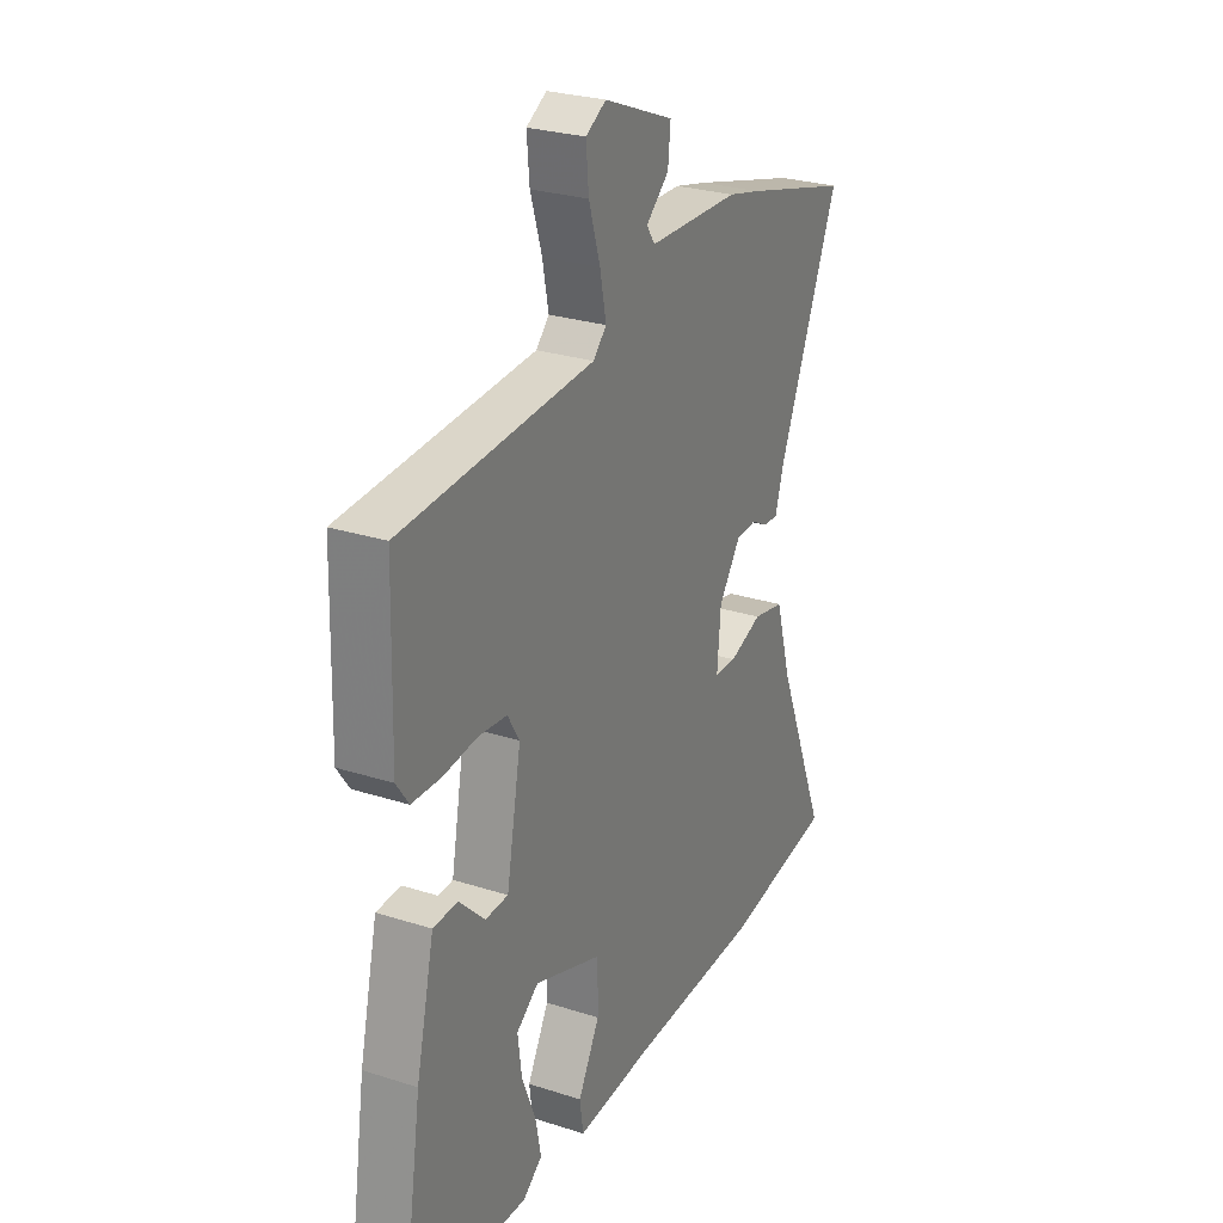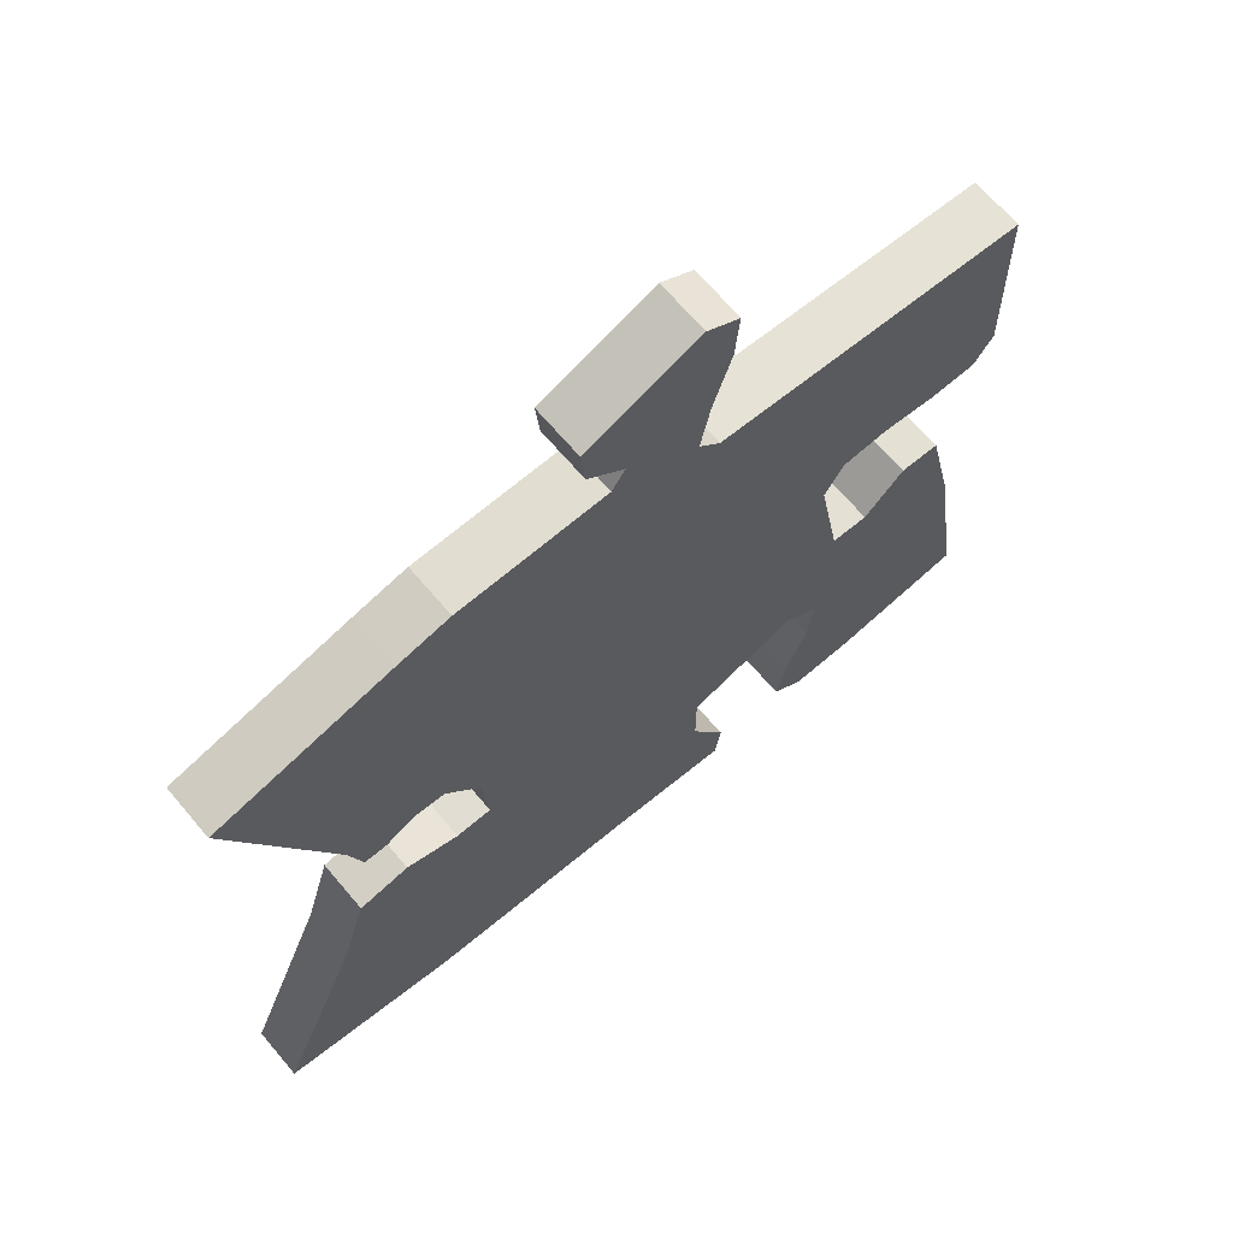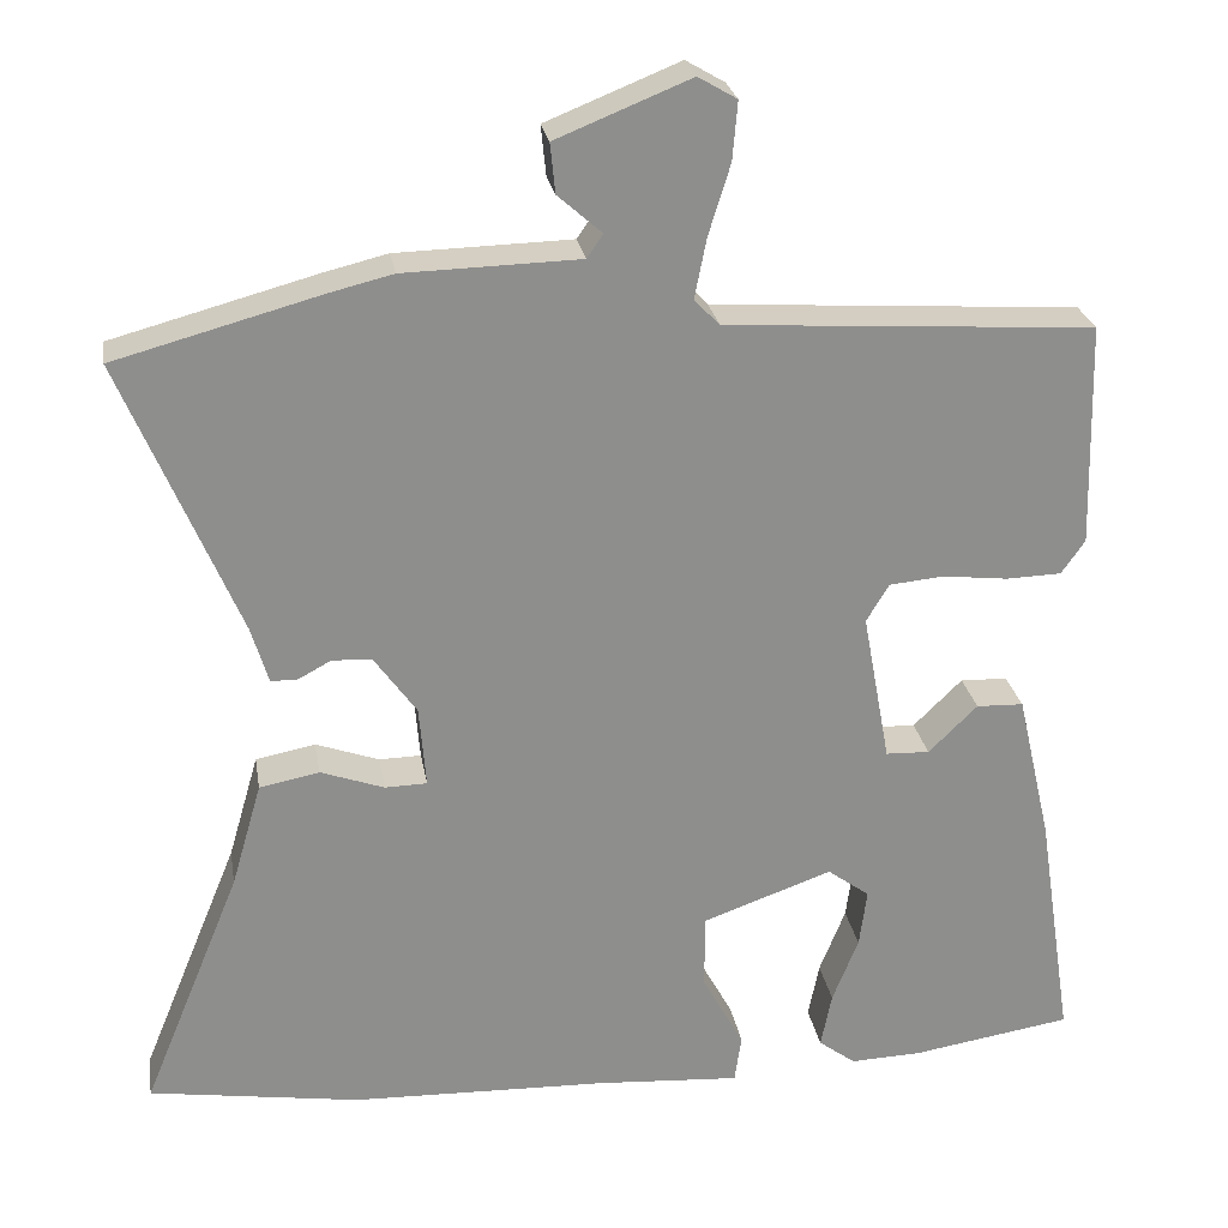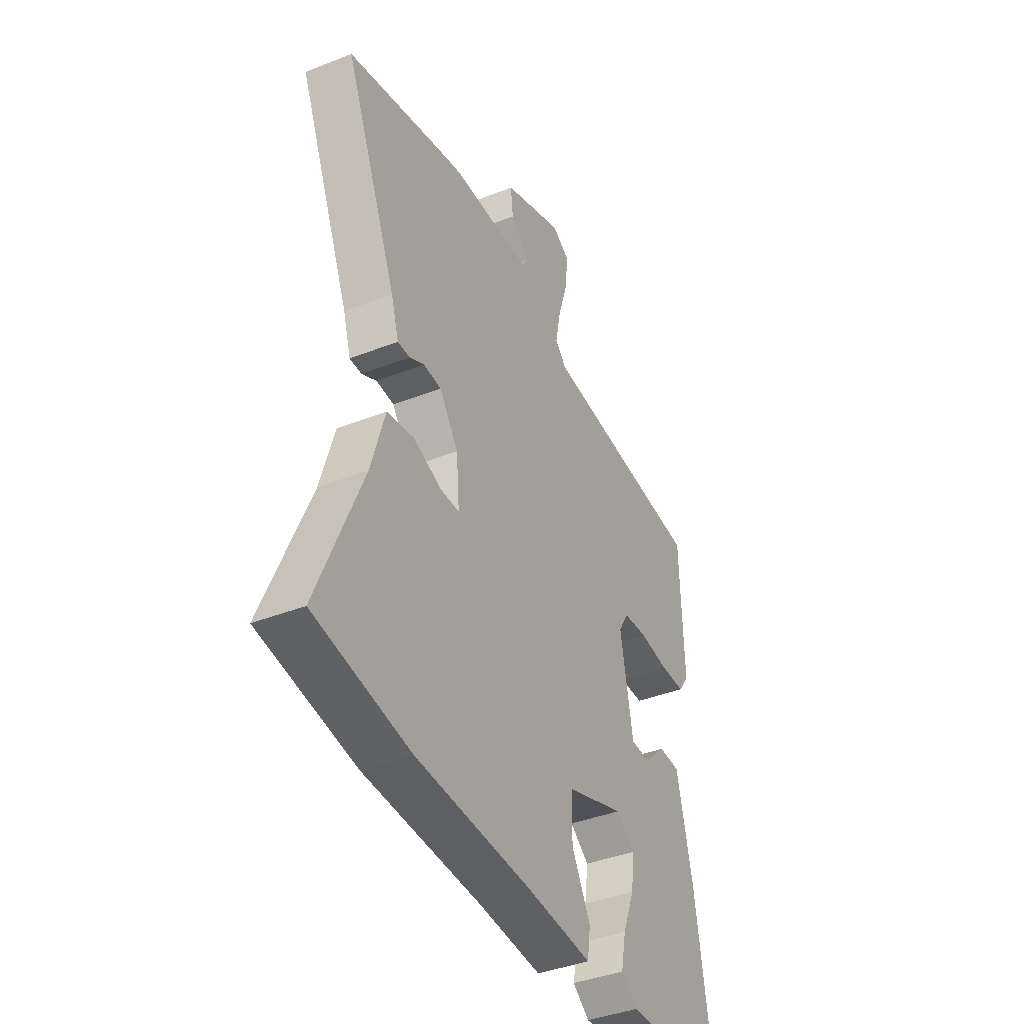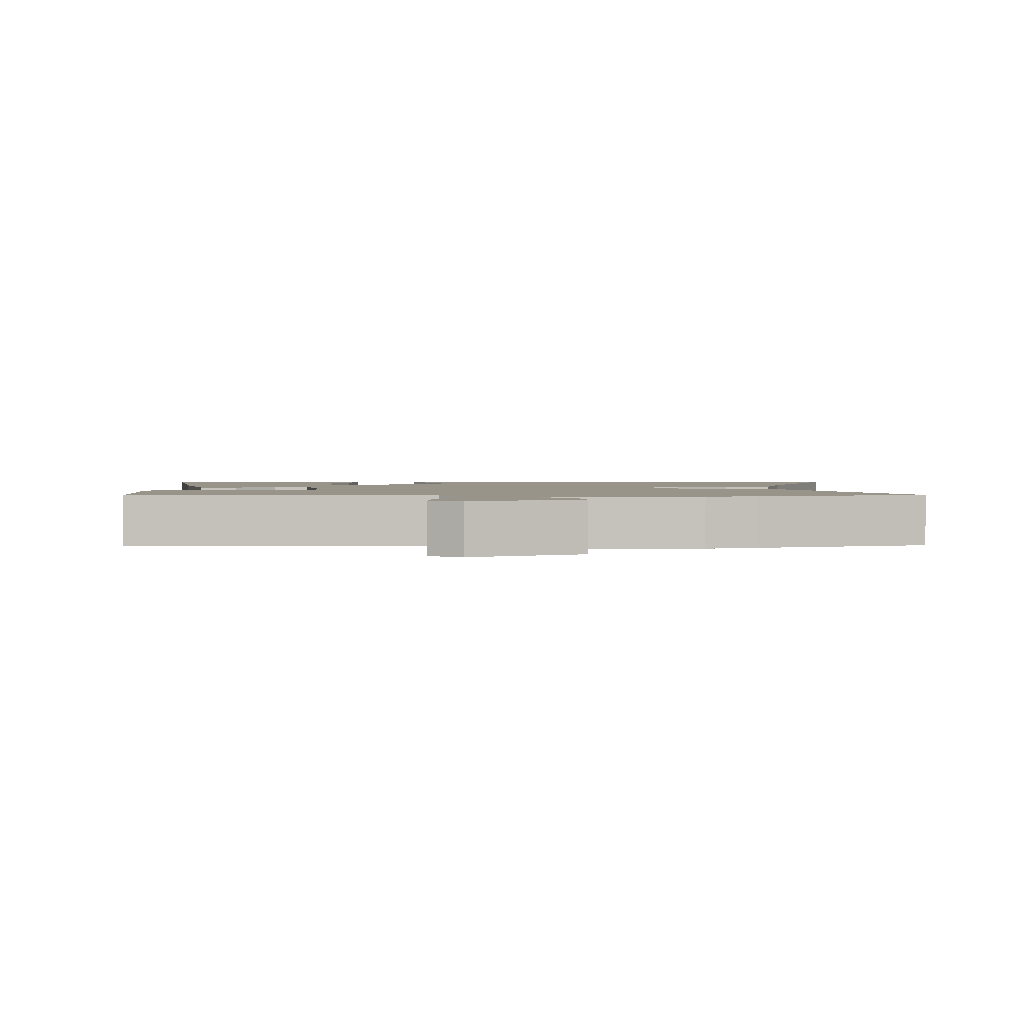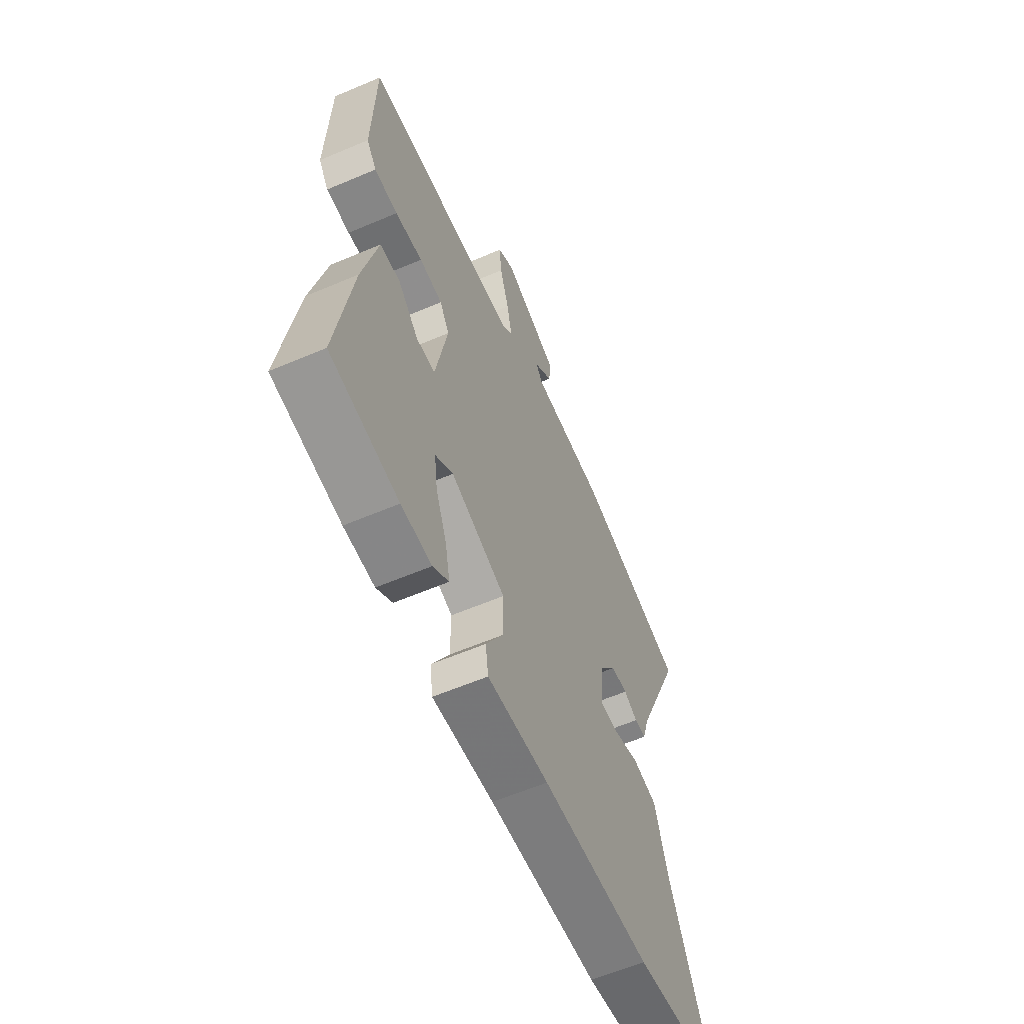
<metadata>
{"format":"obj","ext":"obj","renderer":"f3d","projection":"perspective","resolution":1024,"background":"white","views":[{"elev":26.9,"azim":-63.5,"up":"+Z"},{"elev":67.3,"azim":139.8,"up":"+Z"},{"elev":25.5,"azim":170.5,"up":"+Z"},{"elev":-40.2,"azim":115.9,"up":"+Z"},{"elev":1.9,"azim":-2.1,"up":"+Y"},{"elev":-60.5,"azim":-66.5,"up":"+Z"}]}
</metadata>
<code>
v 0.384 0.07 0.531
v 0.628 0.07 0.465
v 0.49 0.07 0.136
v 0.47 0.07 0.069
v 0.438 0.07 0.069
v 0.399 0.07 0.09
v 0.352 0.07 0.087
v 0.302 0.07 0.017
v 0.294 0.07 -0.08
v 0.344 0.07 -0.081
v 0.419 0.07 -0.054
v 0.49 0.07 -0.068
v 0.526 0.07 -0.192
v 0.643 0.07 -0.478
v 0.393 0.07 -0.517
v 0.088 0.07 -0.527
v -0.083 0.07 -0.539
v -0.091 0.07 -0.482
v -0.042 0.07 -0.392
v -0.042 0.07 -0.303
v -0.196 0.07 -0.248
v -0.246 0.07 -0.285
v -0.237 0.07 -0.354
v -0.206 0.07 -0.432
v -0.193 0.07 -0.498
v -0.237 0.07 -0.531
v -0.322 0.07 -0.528
v -0.512 0.07 -0.498
v -0.469 0.07 -0.215
v -0.428 0.07 -0.037
v -0.372 0.07 -0.035
v -0.314 0.07 -0.092
v -0.262 0.07 -0.09
v -0.229 0.07 0.09
v -0.256 0.07 0.135
v -0.321 0.07 0.141
v -0.398 0.07 0.132
v -0.464 0.07 0.134
v -0.492 0.07 0.174
v -0.485 0.07 0.44
v -0.048 0.07 0.469
v -0.018 0.07 0.5
v -0.032 0.07 0.571
v -0.058 0.07 0.655
v -0.064 0.07 0.724
v -0.018 0.07 0.751
v 0.141 0.07 0.687
v 0.135 0.07 0.628
v 0.083 0.07 0.582
v 0.102 0.07 0.554
v 0.31 0.07 0.549
v 0.384 0 0.531
v 0.628 0 0.465
v 0.49 0 0.136
v 0.47 0 0.069
v 0.438 0 0.069
v 0.399 0 0.09
v 0.352 0 0.087
v 0.302 0 0.017
v 0.294 0 -0.08
v 0.344 0 -0.081
v 0.419 0 -0.054
v 0.49 0 -0.068
v 0.526 0 -0.192
v 0.643 0 -0.478
v 0.393 0 -0.517
v 0.088 0 -0.527
v -0.083 0 -0.539
v -0.091 0 -0.482
v -0.042 0 -0.392
v -0.042 0 -0.303
v -0.196 0 -0.248
v -0.246 0 -0.285
v -0.237 0 -0.354
v -0.206 0 -0.432
v -0.193 0 -0.498
v -0.237 0 -0.531
v -0.322 0 -0.528
v -0.512 0 -0.498
v -0.469 0 -0.215
v -0.428 0 -0.037
v -0.372 0 -0.035
v -0.314 0 -0.092
v -0.262 0 -0.09
v -0.229 0 0.09
v -0.256 0 0.135
v -0.321 0 0.141
v -0.398 0 0.132
v -0.464 0 0.134
v -0.492 0 0.174
v -0.485 0 0.44
v -0.048 0 0.469
v -0.018 0 0.5
v -0.032 0 0.571
v -0.058 0 0.655
v -0.064 0 0.724
v -0.018 0 0.751
v 0.141 0 0.687
v 0.135 0 0.628
v 0.083 0 0.582
v 0.102 0 0.554
v 0.31 0 0.549
f 1 2 3
f 51 1 3
f 50 51 3
f 47 48 49
f 46 47 49
f 45 46 49
f 44 45 49
f 43 44 49
f 42 43 49 50
f 4 5 6
f 3 4 6
f 50 3 6
f 42 50 6
f 41 42 6
f 39 40 41
f 38 39 41
f 37 38 41
f 36 37 41
f 41 6 7
f 36 41 7
f 35 36 7
f 30 31 32
f 29 30 32
f 28 29 32
f 27 28 32
f 26 27 32
f 26 32 33
f 23 24 25 26
f 22 23 26
f 22 26 33
f 21 22 33 34
f 16 17 18 19
f 16 19 20
f 15 16 20
f 14 15 20
f 13 14 20
f 12 13 20
f 11 12 20
f 10 11 20
f 9 10 20 21
f 34 35 7 8
f 8 9 21 34
f 54 53 52
f 54 52 102
f 54 102 101
f 100 99 98
f 100 98 97
f 100 97 96
f 100 96 95
f 100 95 94
f 101 100 94 93
f 57 56 55
f 57 55 54
f 57 54 101
f 57 101 93
f 57 93 92
f 92 91 90
f 92 90 89
f 92 89 88
f 92 88 87
f 58 57 92
f 58 92 87
f 58 87 86
f 83 82 81
f 83 81 80
f 83 80 79
f 83 79 78
f 83 78 77
f 84 83 77
f 77 76 75 74
f 77 74 73
f 84 77 73
f 85 84 73 72
f 70 69 68 67
f 71 70 67
f 71 67 66
f 71 66 65
f 71 65 64
f 71 64 63
f 71 63 62
f 71 62 61
f 72 71 61 60
f 59 58 86 85
f 85 72 60 59
f 1 52 53 2
f 2 53 54 3
f 3 54 55 4
f 4 55 56 5
f 5 56 57 6
f 6 57 58 7
f 7 58 59 8
f 8 59 60 9
f 9 60 61 10
f 10 61 62 11
f 11 62 63 12
f 12 63 64 13
f 13 64 65 14
f 14 65 66 15
f 15 66 67 16
f 16 67 68 17
f 17 68 69 18
f 18 69 70 19
f 19 70 71 20
f 20 71 72 21
f 21 72 73 22
f 22 73 74 23
f 23 74 75 24
f 24 75 76 25
f 25 76 77 26
f 26 77 78 27
f 27 78 79 28
f 28 79 80 29
f 29 80 81 30
f 30 81 82 31
f 31 82 83 32
f 32 83 84 33
f 33 84 85 34
f 34 85 86 35
f 35 86 87 36
f 36 87 88 37
f 37 88 89 38
f 38 89 90 39
f 39 90 91 40
f 40 91 92 41
f 41 92 93 42
f 42 93 94 43
f 43 94 95 44
f 44 95 96 45
f 45 96 97 46
f 46 97 98 47
f 47 98 99 48
f 48 99 100 49
f 49 100 101 50
f 50 101 102 51
f 51 102 52 1

</code>
